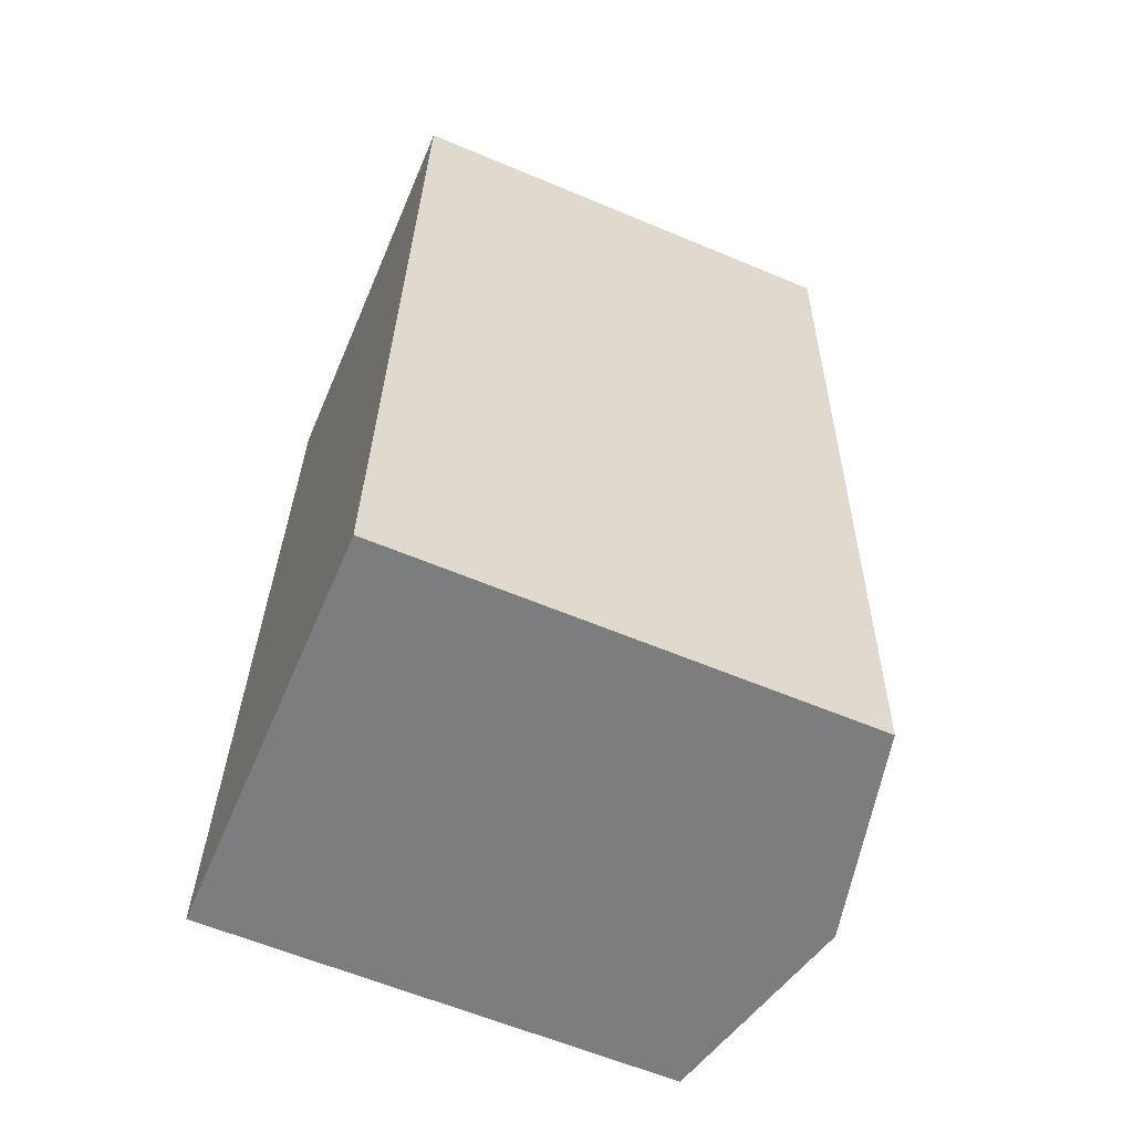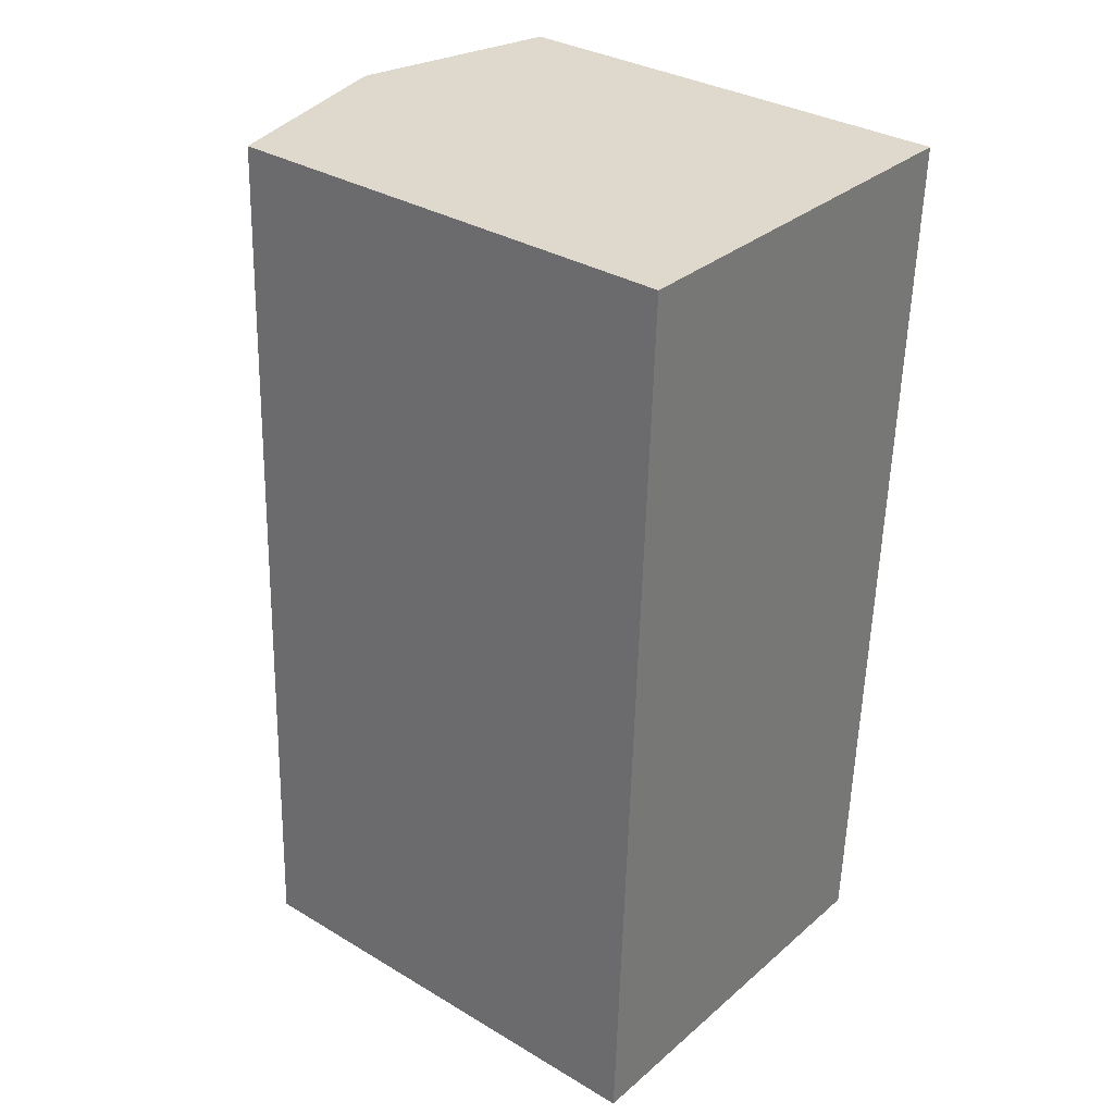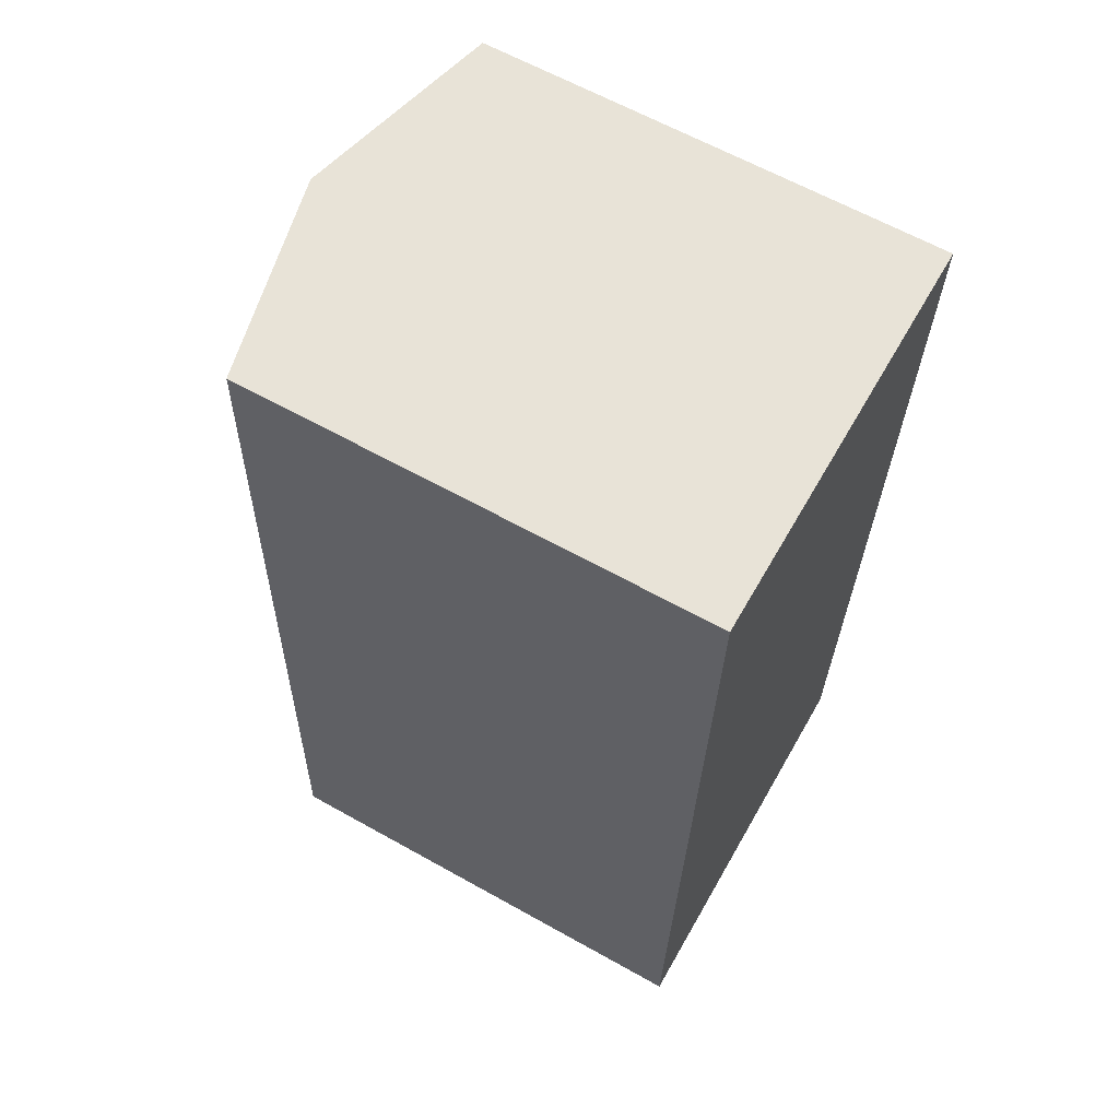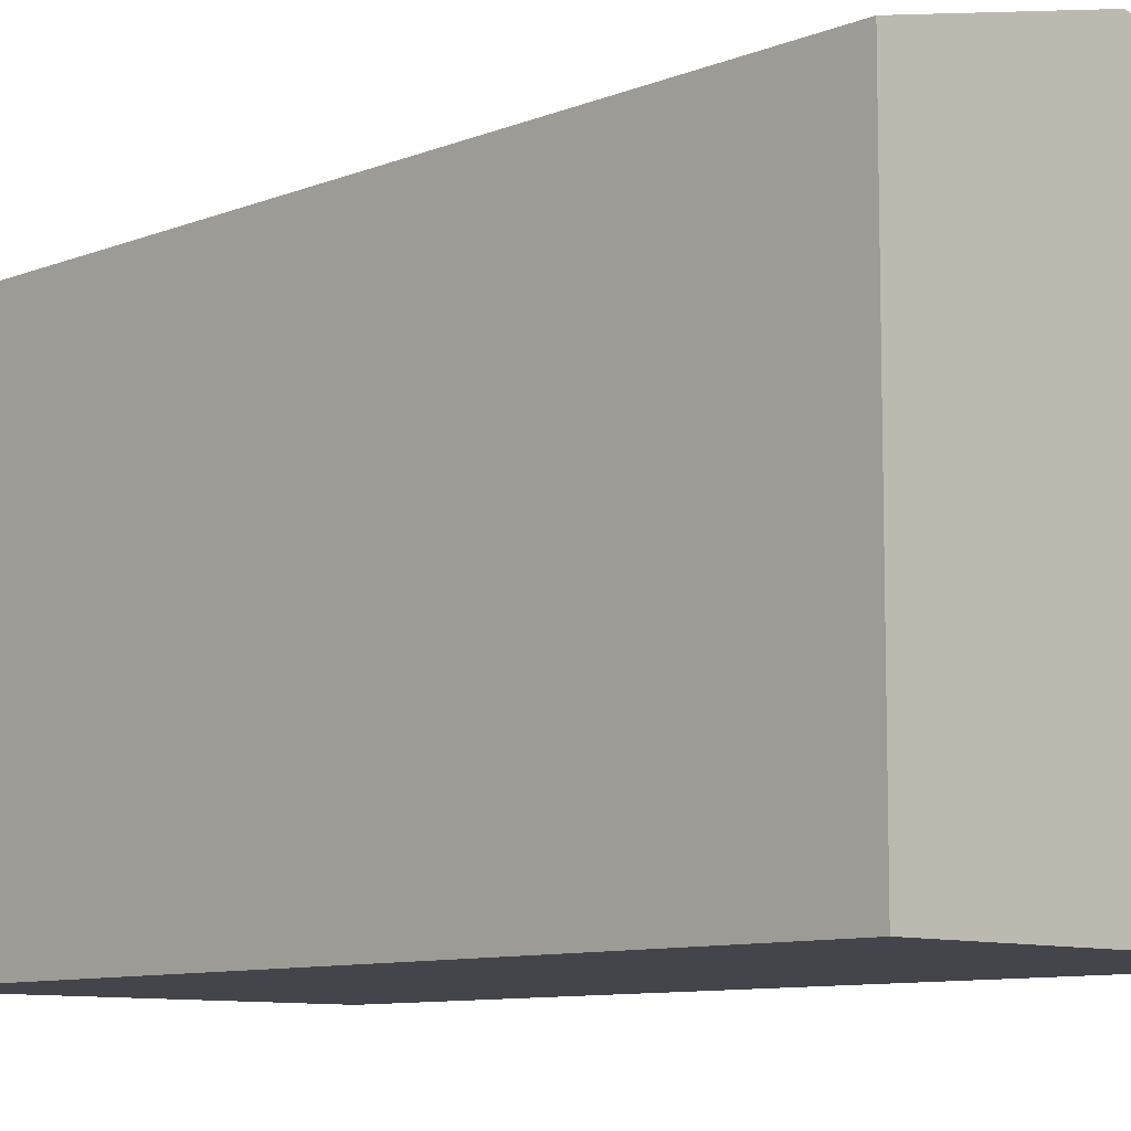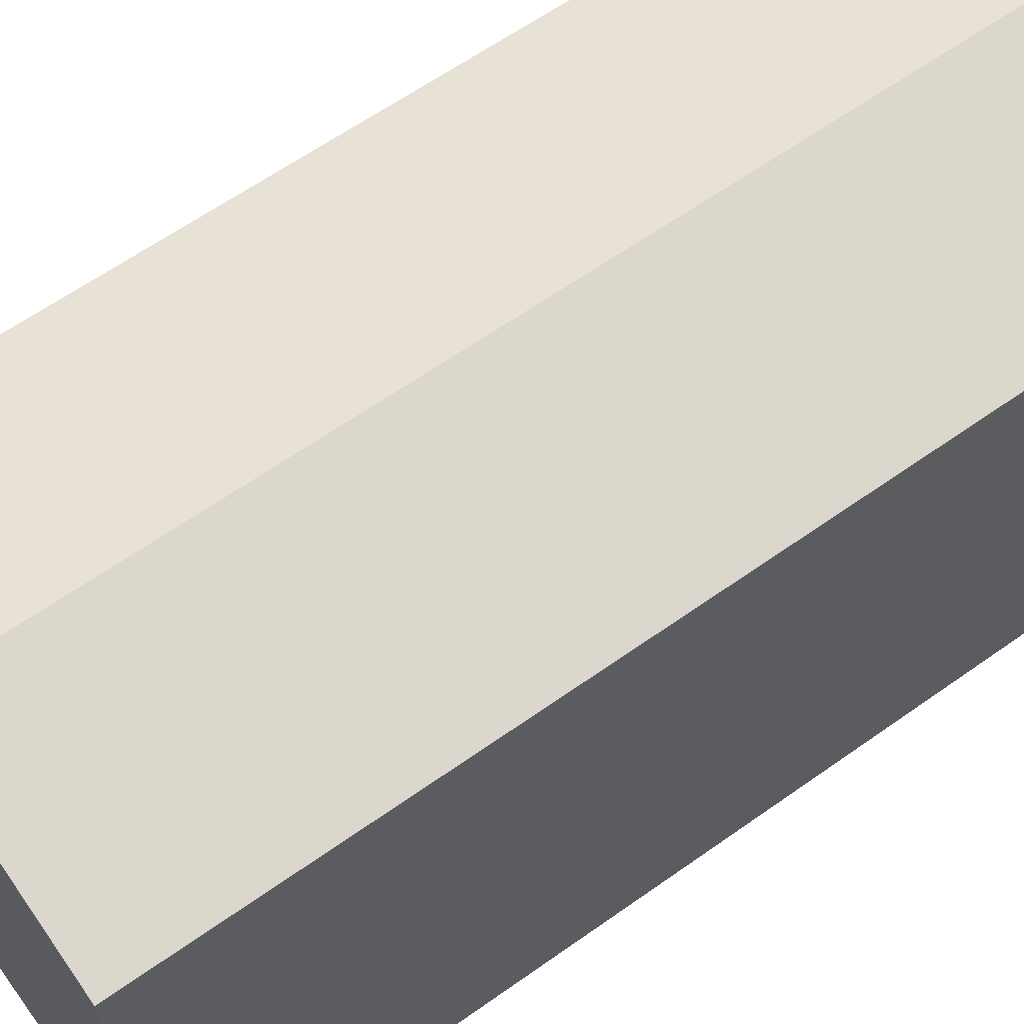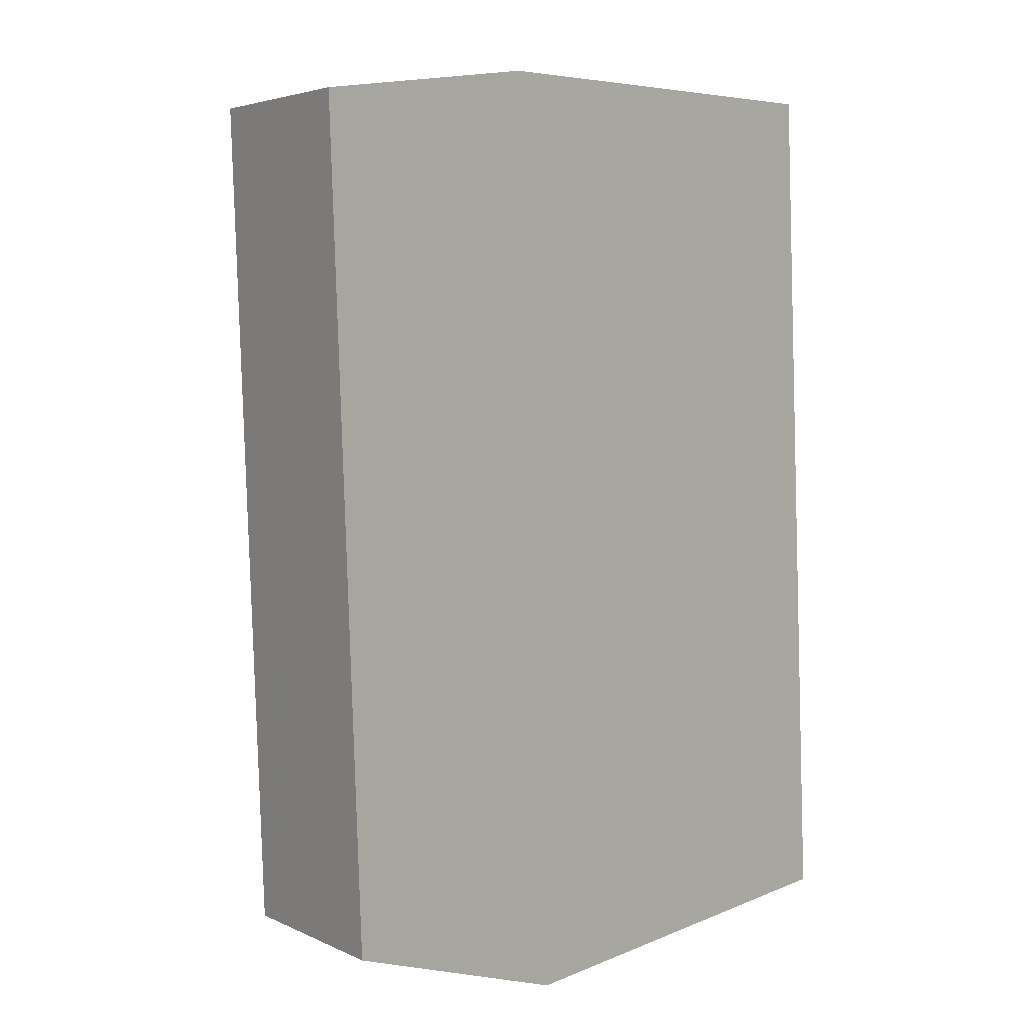
<metadata>
{"format":"obj","ext":"obj","renderer":"f3d","projection":"perspective","resolution":1024,"background":"white","views":[{"elev":-61.4,"azim":66.9,"up":"+Z"},{"elev":33.2,"azim":-50.7,"up":"+Z"},{"elev":63.3,"azim":-60.5,"up":"+Z"},{"elev":-9.2,"azim":138.7,"up":"+Y"},{"elev":62.4,"azim":-123.4,"up":"+Y"},{"elev":6.6,"azim":-139.0,"up":"+Z"}]}
</metadata>
<code>
v  6.668 14.1 24.15
v  10.98 12.79 -0.477
v  5.67 14.1 -0.246
v  11.33 12.71 -0.492
v  12.33 12.71 23.99
v  0.116 12.73 -0.005
v  0 12.7 7.779e-16
v  0.393 12.71 9.435
v  0.4 12.71 9.596
v  1.013 12.71 24.31
v  11.33 3.013e-17 -0.492
v  10.98 2.921e-17 -0.477
v  0 0 0
v  5.67 1.506e-17 -0.246
v  0.116 3.062e-19 -0.005
v  0.393 -5.777e-16 9.435
v  0.4 -5.876e-16 9.596
v  1.013 -1.489e-15 24.31
v  12.33 -1.469e-15 23.99
v  6.668 -1.479e-15 24.15
g defaultobject
f 1 2 3
f 2 1 4
f 4 1 5
f 6 1 3
f 1 6 7
f 1 7 8
f 1 8 9
f 1 9 10
f 11 2 4
f 2 11 3
f 3 11 6
f 6 11 7
f 7 11 12
f 7 12 13
f 13 12 14
f 13 14 15
f 13 8 7
f 8 13 9
f 9 13 10
f 10 13 16
f 10 16 17
f 10 17 18
f 18 1 10
f 1 18 5
f 5 18 19
f 19 18 20
f 19 4 5
f 4 19 11
f 20 11 19
f 11 20 18
f 11 18 17
f 11 17 16
f 11 16 14
f 14 16 15
f 15 16 13
f 11 14 12

</code>
